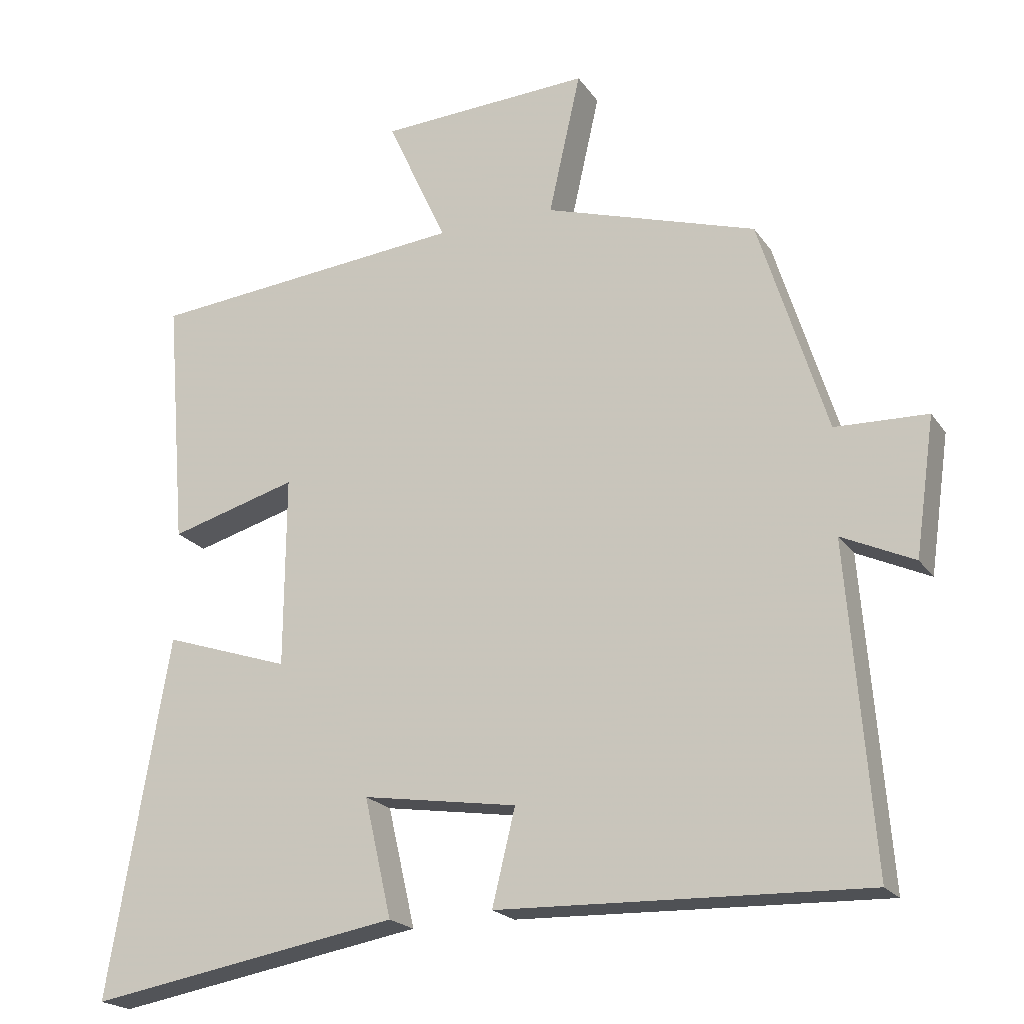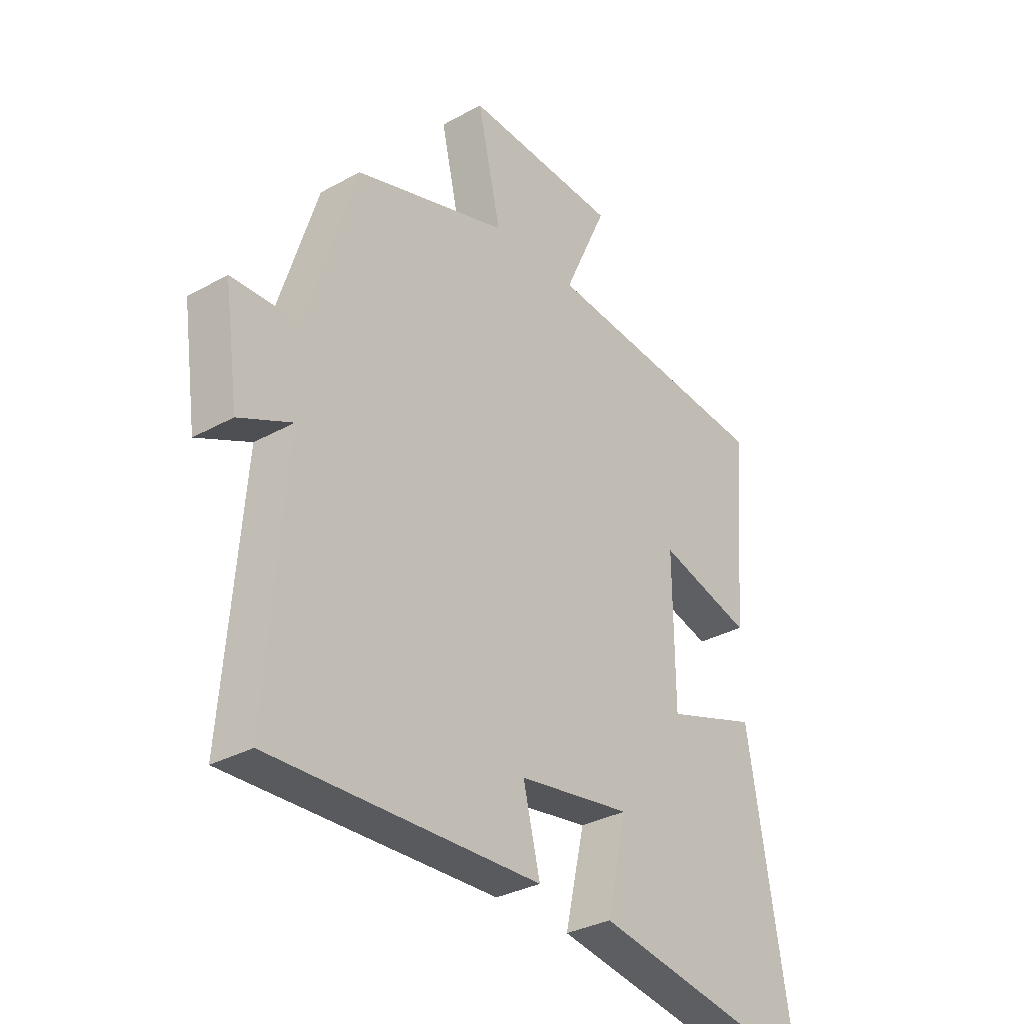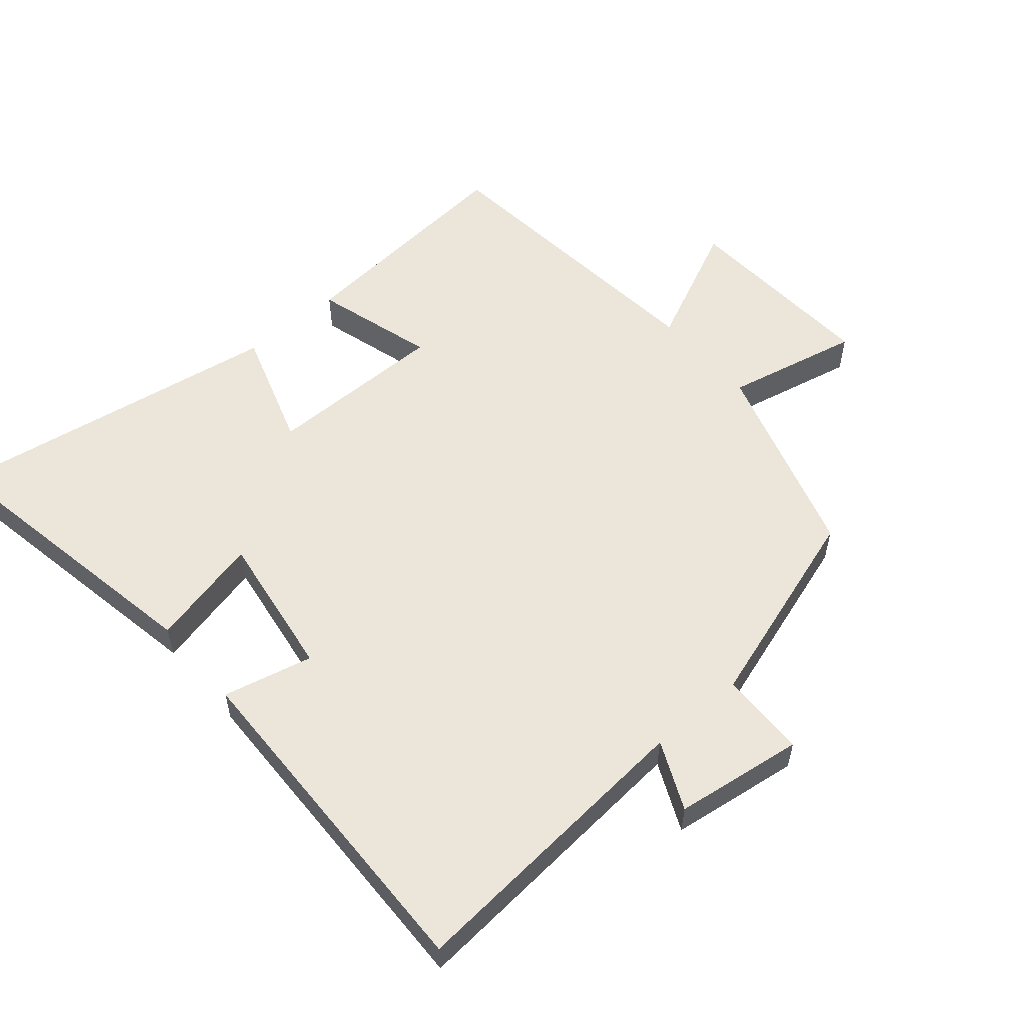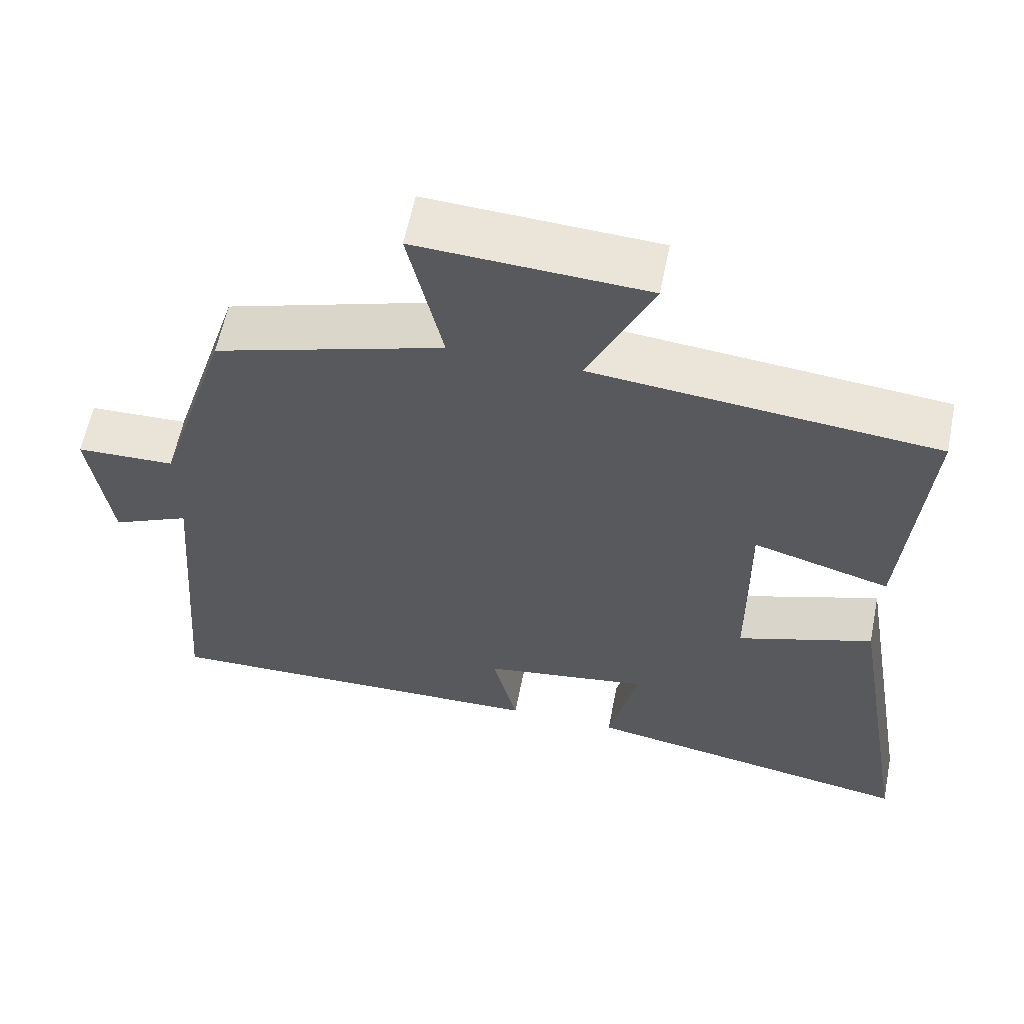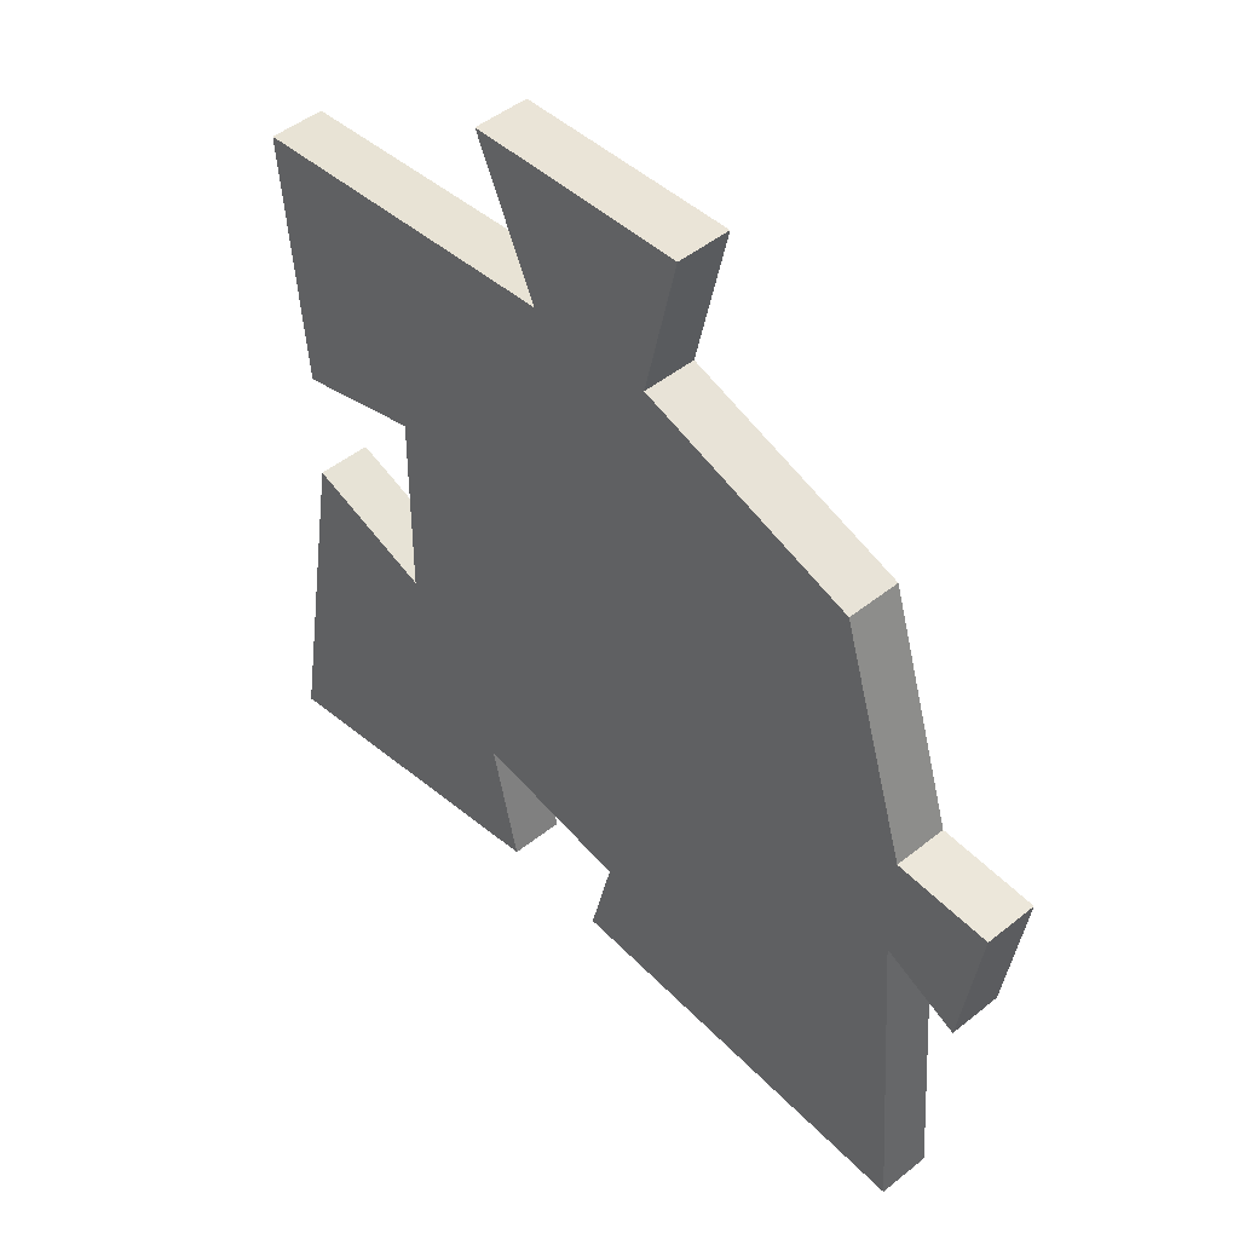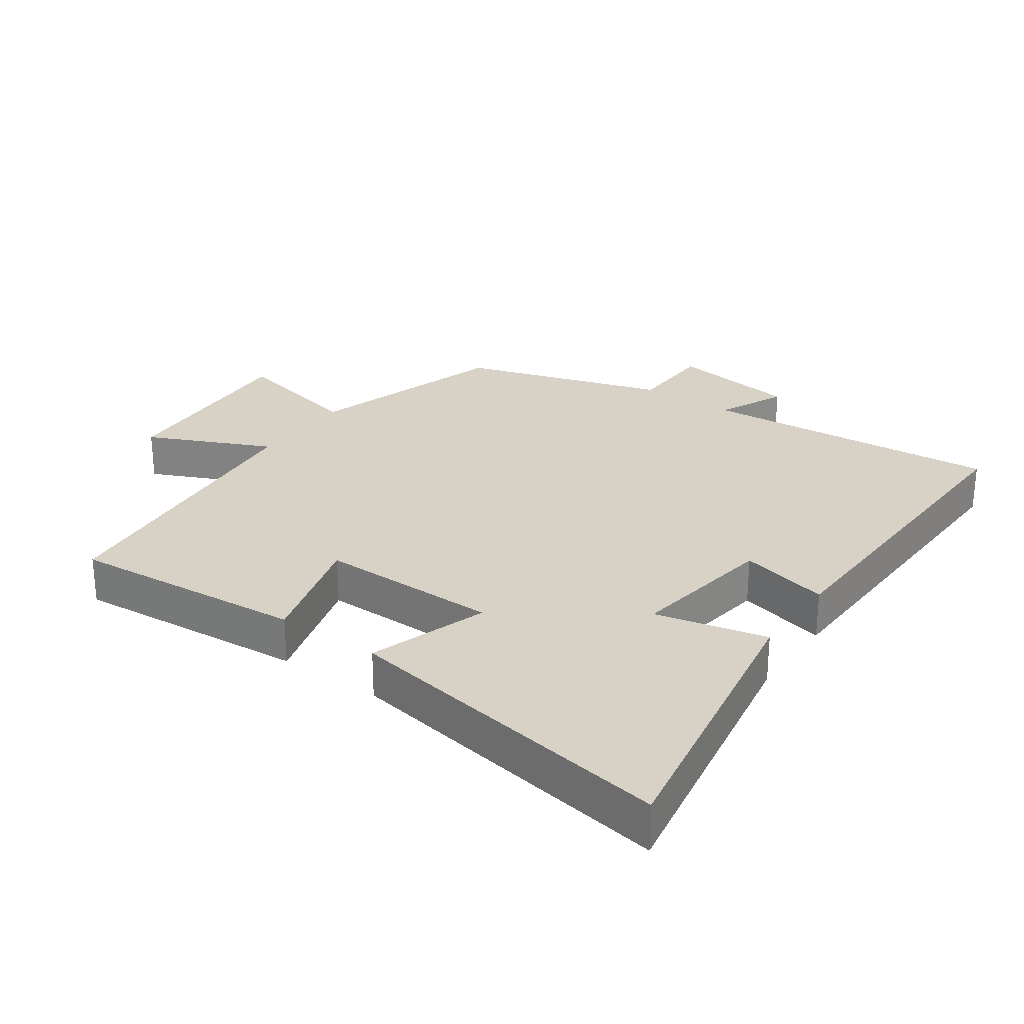
<metadata>
{"format":"obj","ext":"obj","renderer":"f3d","projection":"perspective","resolution":1024,"background":"white","views":[{"elev":-20.5,"azim":-155.3,"up":"+Z"},{"elev":-32.1,"azim":-52.0,"up":"+Z"},{"elev":55.8,"azim":-130.8,"up":"+Y"},{"elev":59.9,"azim":11.3,"up":"+Z"},{"elev":47.9,"azim":-132.0,"up":"+Z"},{"elev":27.3,"azim":125.1,"up":"+Y"}]}
</metadata>
<code>
v 0.529 0.07 0.456
v 0.5 0.07 0.098
v 0.317 0.07 0.15
v 0.319 0.07 -0.124
v 0.5 0.07 -0.064
v 0.587 0.07 -0.578
v 0.14 0.07 -0.5
v 0.179 0.07 -0.33
v -0.043 0.07 -0.364
v -0.01 0.07 -0.5
v -0.536 0.07 -0.516
v -0.5 0.07 -0.057
v -0.604 0.07 -0.105
v -0.632 0.07 0.091
v -0.5 0.07 0.095
v -0.403 0.07 0.405
v -0.099 0.07 0.5
v -0.145 0.07 0.704
v 0.159 0.07 0.688
v 0.073 0.07 0.5
v 0.529 0 0.456
v 0.5 0 0.098
v 0.317 0 0.15
v 0.319 0 -0.124
v 0.5 0 -0.064
v 0.587 0 -0.578
v 0.14 0 -0.5
v 0.179 0 -0.33
v -0.043 0 -0.364
v -0.01 0 -0.5
v -0.536 0 -0.516
v -0.5 0 -0.057
v -0.604 0 -0.105
v -0.632 0 0.091
v -0.5 0 0.095
v -0.403 0 0.405
v -0.099 0 0.5
v -0.145 0 0.704
v 0.159 0 0.688
v 0.073 0 0.5
f 17 18 19 20
f 17 20 1
f 16 17 1
f 15 16 1
f 12 13 14 15
f 12 15 1
f 9 10 11 12
f 8 9 12
f 6 7 8
f 5 6 8
f 4 5 8
f 3 4 8 12
f 1 2 3
f 1 3 12
f 40 39 38 37
f 21 40 37
f 21 37 36
f 21 36 35
f 35 34 33 32
f 21 35 32
f 32 31 30 29
f 32 29 28
f 28 27 26
f 28 26 25
f 28 25 24
f 32 28 24 23
f 23 22 21
f 32 23 21
f 1 21 22 2
f 2 22 23 3
f 3 23 24 4
f 4 24 25 5
f 5 25 26 6
f 6 26 27 7
f 7 27 28 8
f 8 28 29 9
f 9 29 30 10
f 10 30 31 11
f 11 31 32 12
f 12 32 33 13
f 13 33 34 14
f 14 34 35 15
f 15 35 36 16
f 16 36 37 17
f 17 37 38 18
f 18 38 39 19
f 19 39 40 20
f 20 40 21 1

</code>
